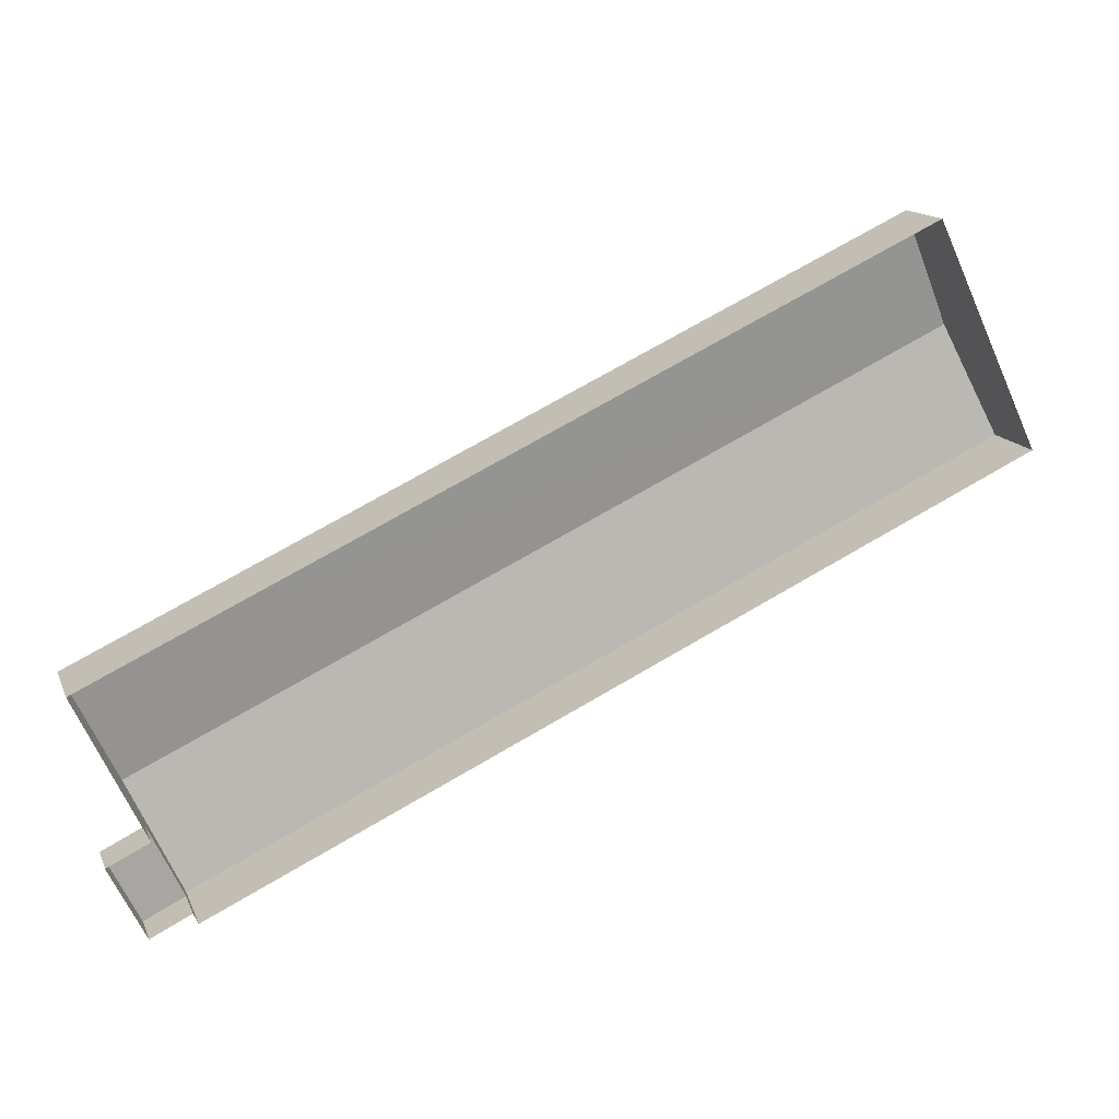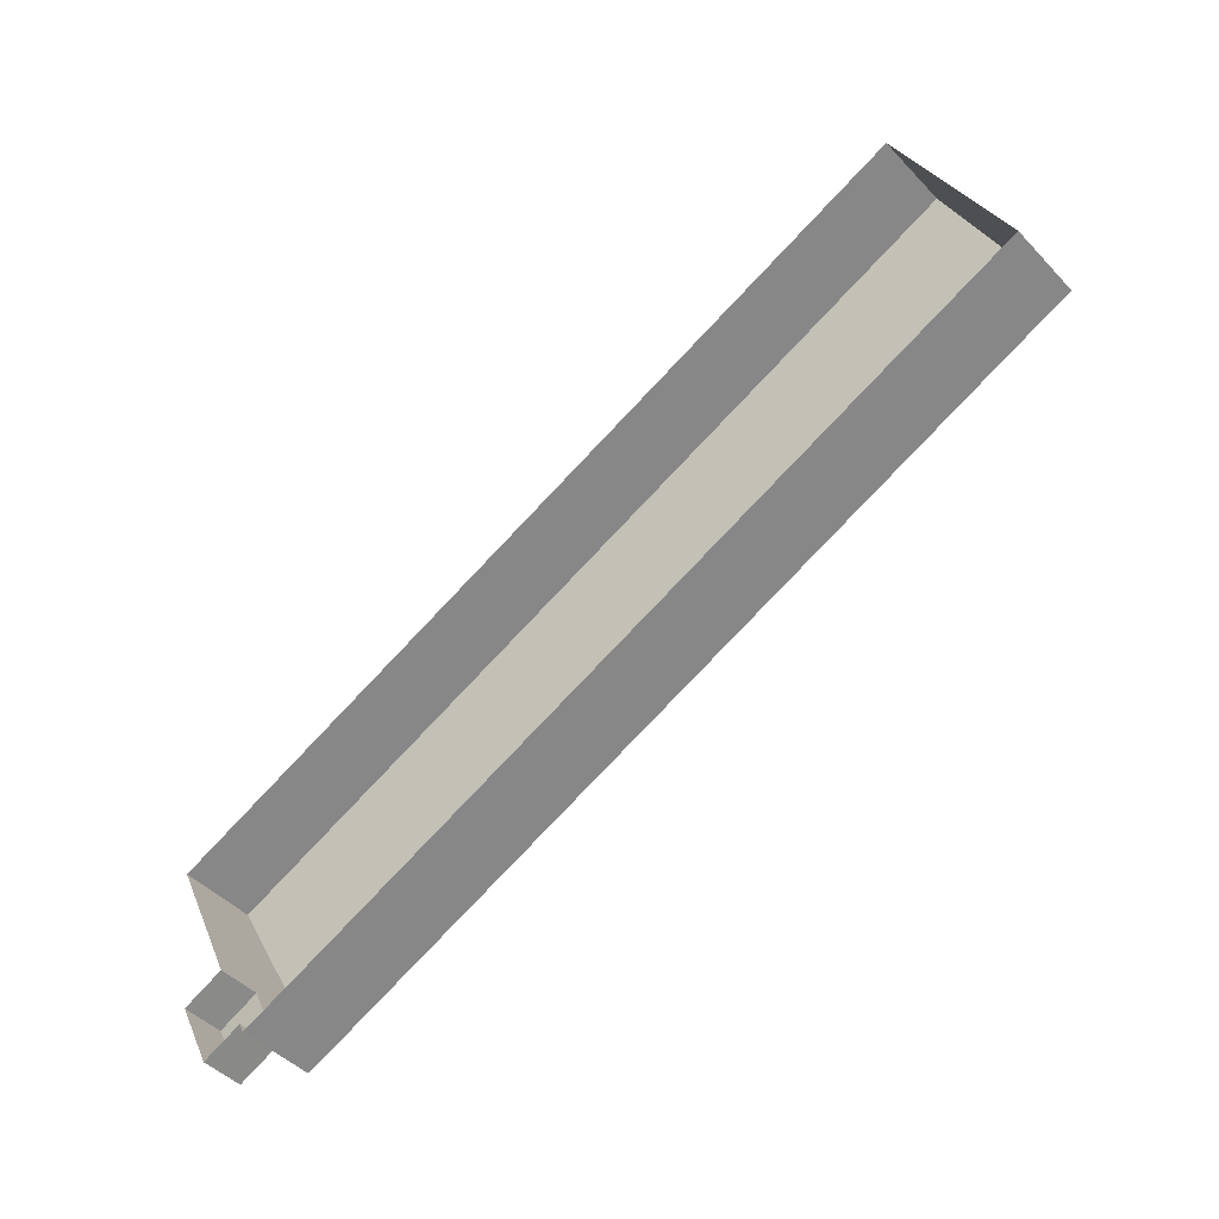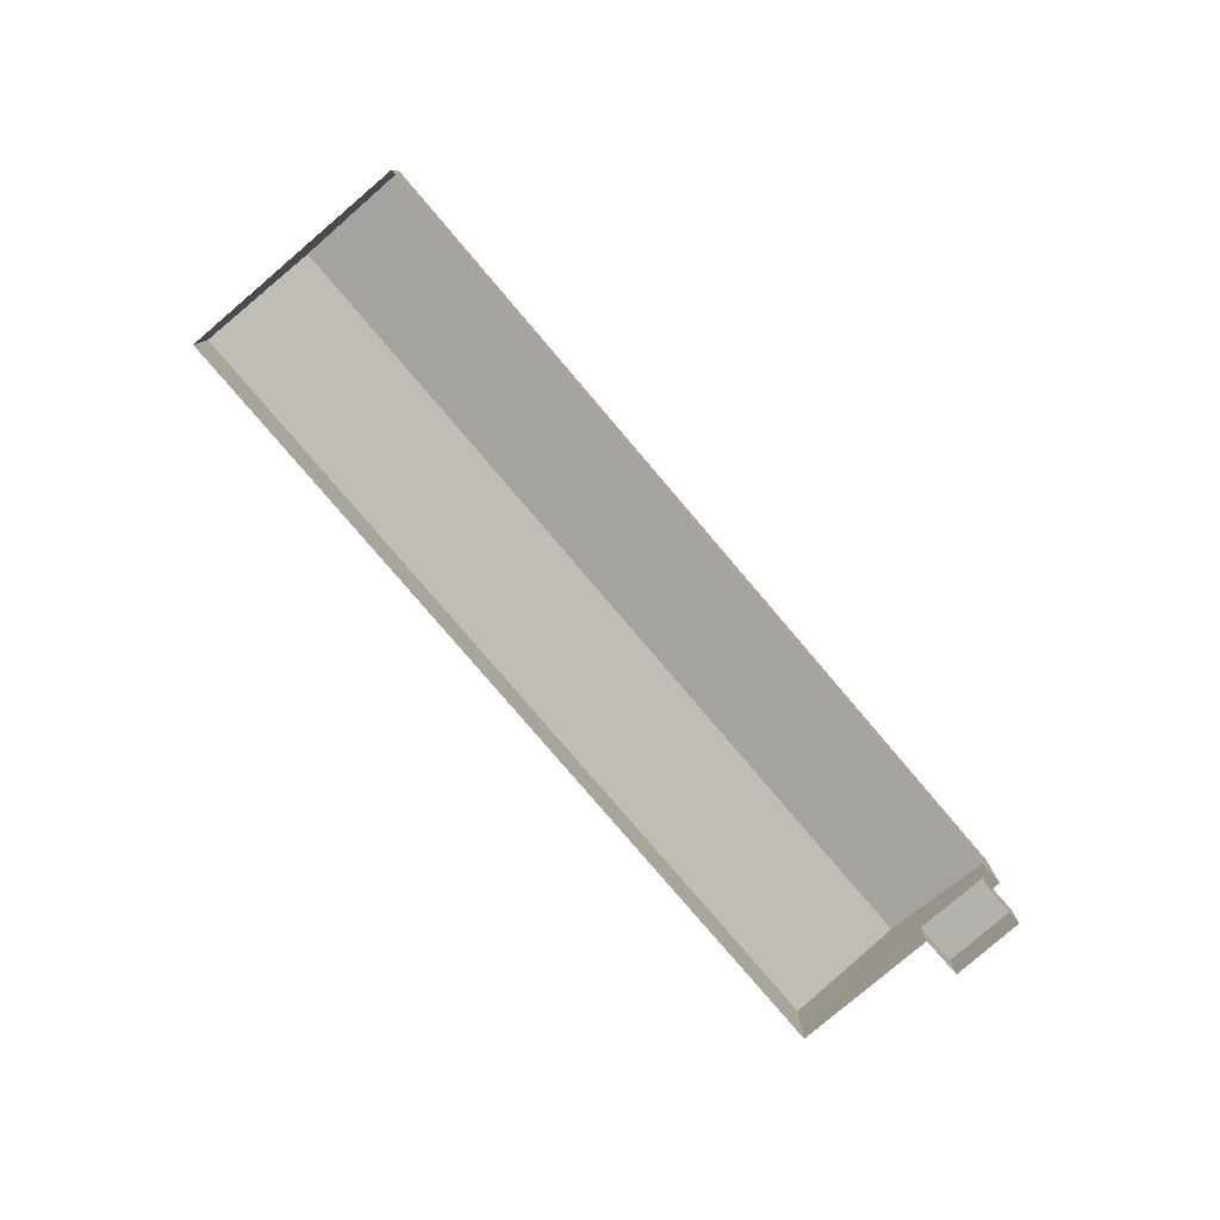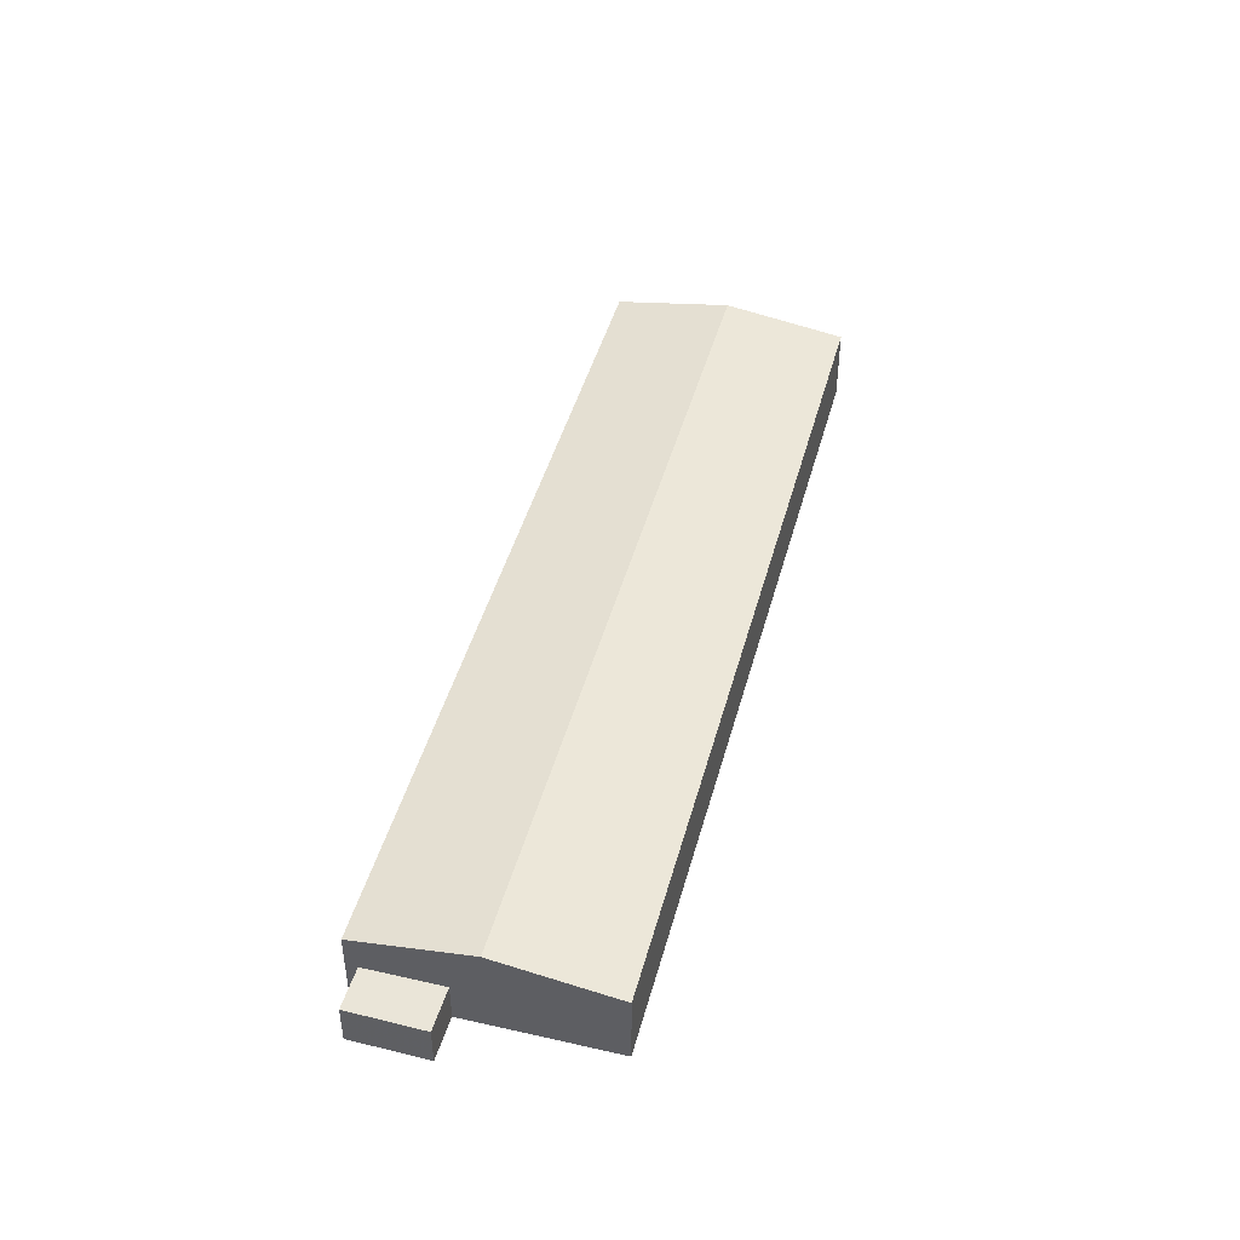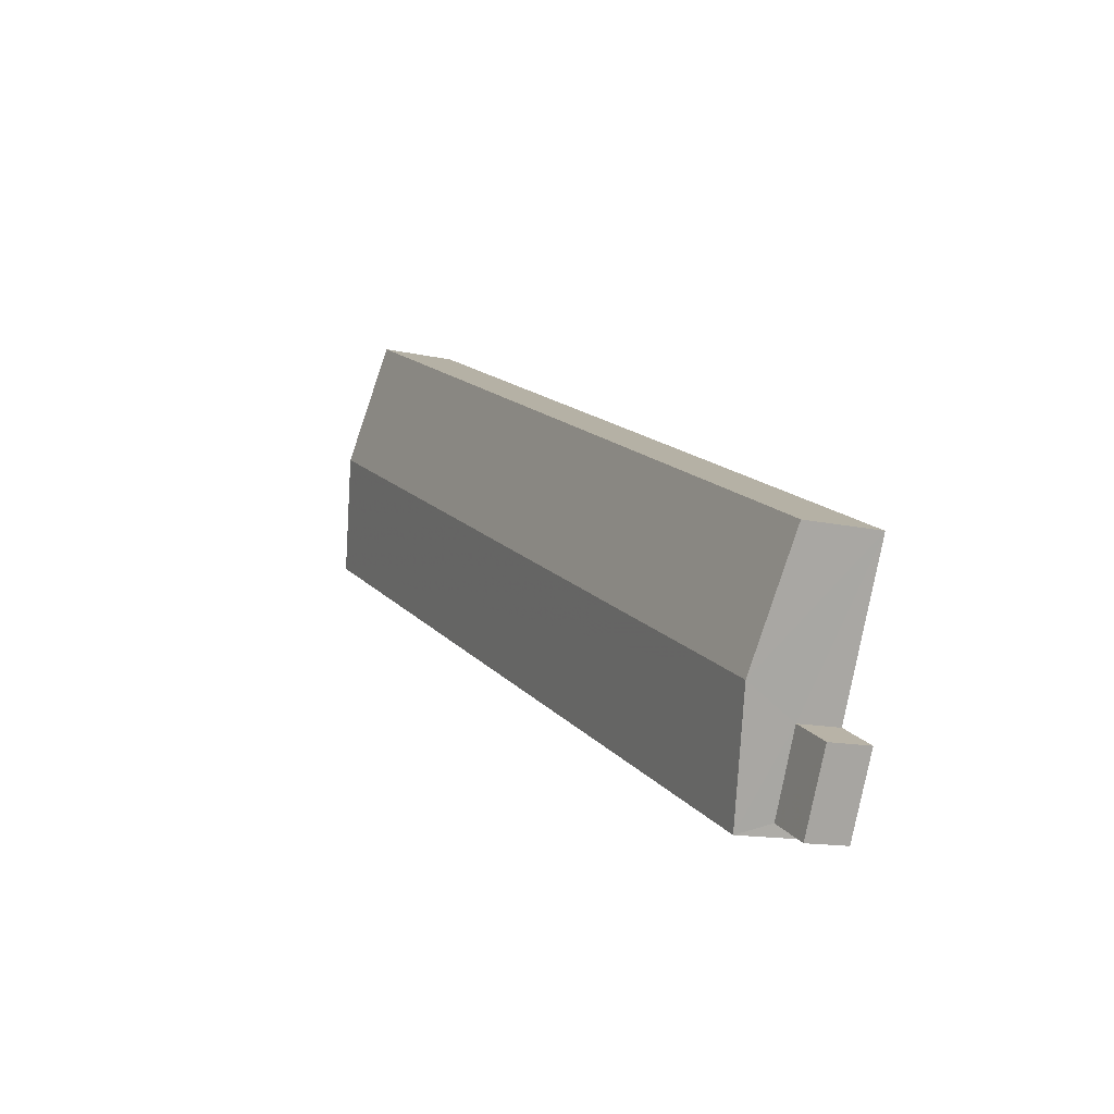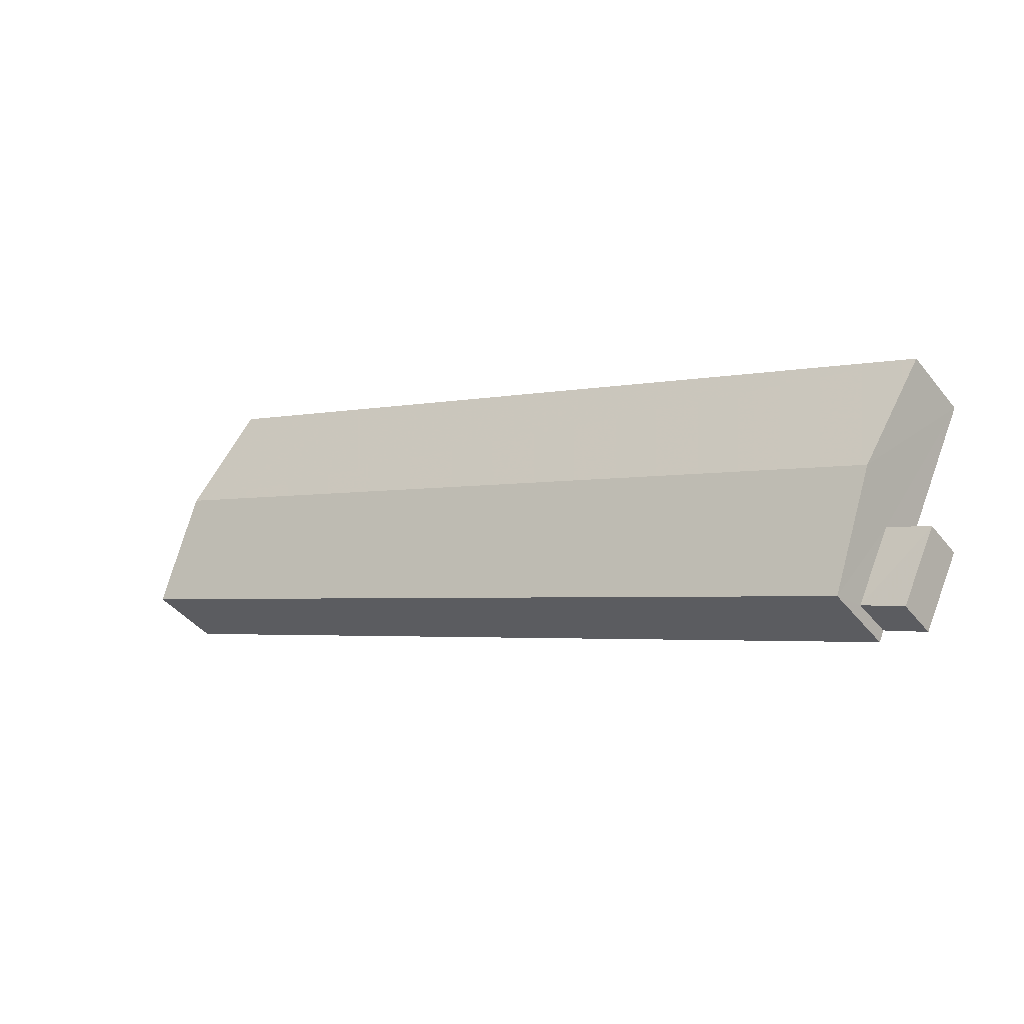
<metadata>
{"format":"obj","ext":"obj","renderer":"f3d","projection":"perspective","resolution":1024,"background":"white","views":[{"elev":14.8,"azim":162.7,"up":"+Y"},{"elev":-45.8,"azim":-139.8,"up":"+Y"},{"elev":-79.6,"azim":-74.8,"up":"+Z"},{"elev":45.0,"azim":79.6,"up":"+Z"},{"elev":-13.8,"azim":63.1,"up":"+Y"},{"elev":-42.0,"azim":35.0,"up":"+Y"}]}
</metadata>
<code>
v -2.239e+05 -1.274e+05 16.84
v -2.24e+05 -1.274e+05 16.84
v -2.24e+05 -1.274e+05 16.84
v -2.239e+05 -1.274e+05 16.84
v -2.239e+05 -1.274e+05 16.84
v -2.239e+05 -1.274e+05 16.84
v -2.239e+05 -1.274e+05 16.84
v -2.239e+05 -1.274e+05 16.84
v -2.239e+05 -1.274e+05 19.54
v -2.239e+05 -1.274e+05 19.54
v -2.239e+05 -1.274e+05 19.54
v -2.239e+05 -1.274e+05 19.54
v -2.239e+05 -1.274e+05 21.76
v -2.24e+05 -1.274e+05 21.76
v -2.24e+05 -1.274e+05 22.92
v -2.239e+05 -1.274e+05 22.92
v -2.24e+05 -1.274e+05 21.76
v -2.239e+05 -1.274e+05 21.76
f 1 2 3
f 3 4 1
f 5 6 2
f 7 8 5
f 7 5 1
f 1 5 2
f 9 10 11
f 12 9 11
f 13 14 15
f 16 13 15
f 17 18 16
f 15 17 16
f 11 8 7
f 11 10 8
f 14 4 3
f 14 13 4
f 1 4 12
f 9 6 5
f 18 9 12
f 18 6 9
f 4 13 16
f 18 12 16
f 12 4 16
f 1 11 7
f 1 12 11
f 5 8 10
f 9 5 10
f 14 3 15
f 3 2 15
f 2 17 15
f 17 2 6
f 18 17 6

</code>
